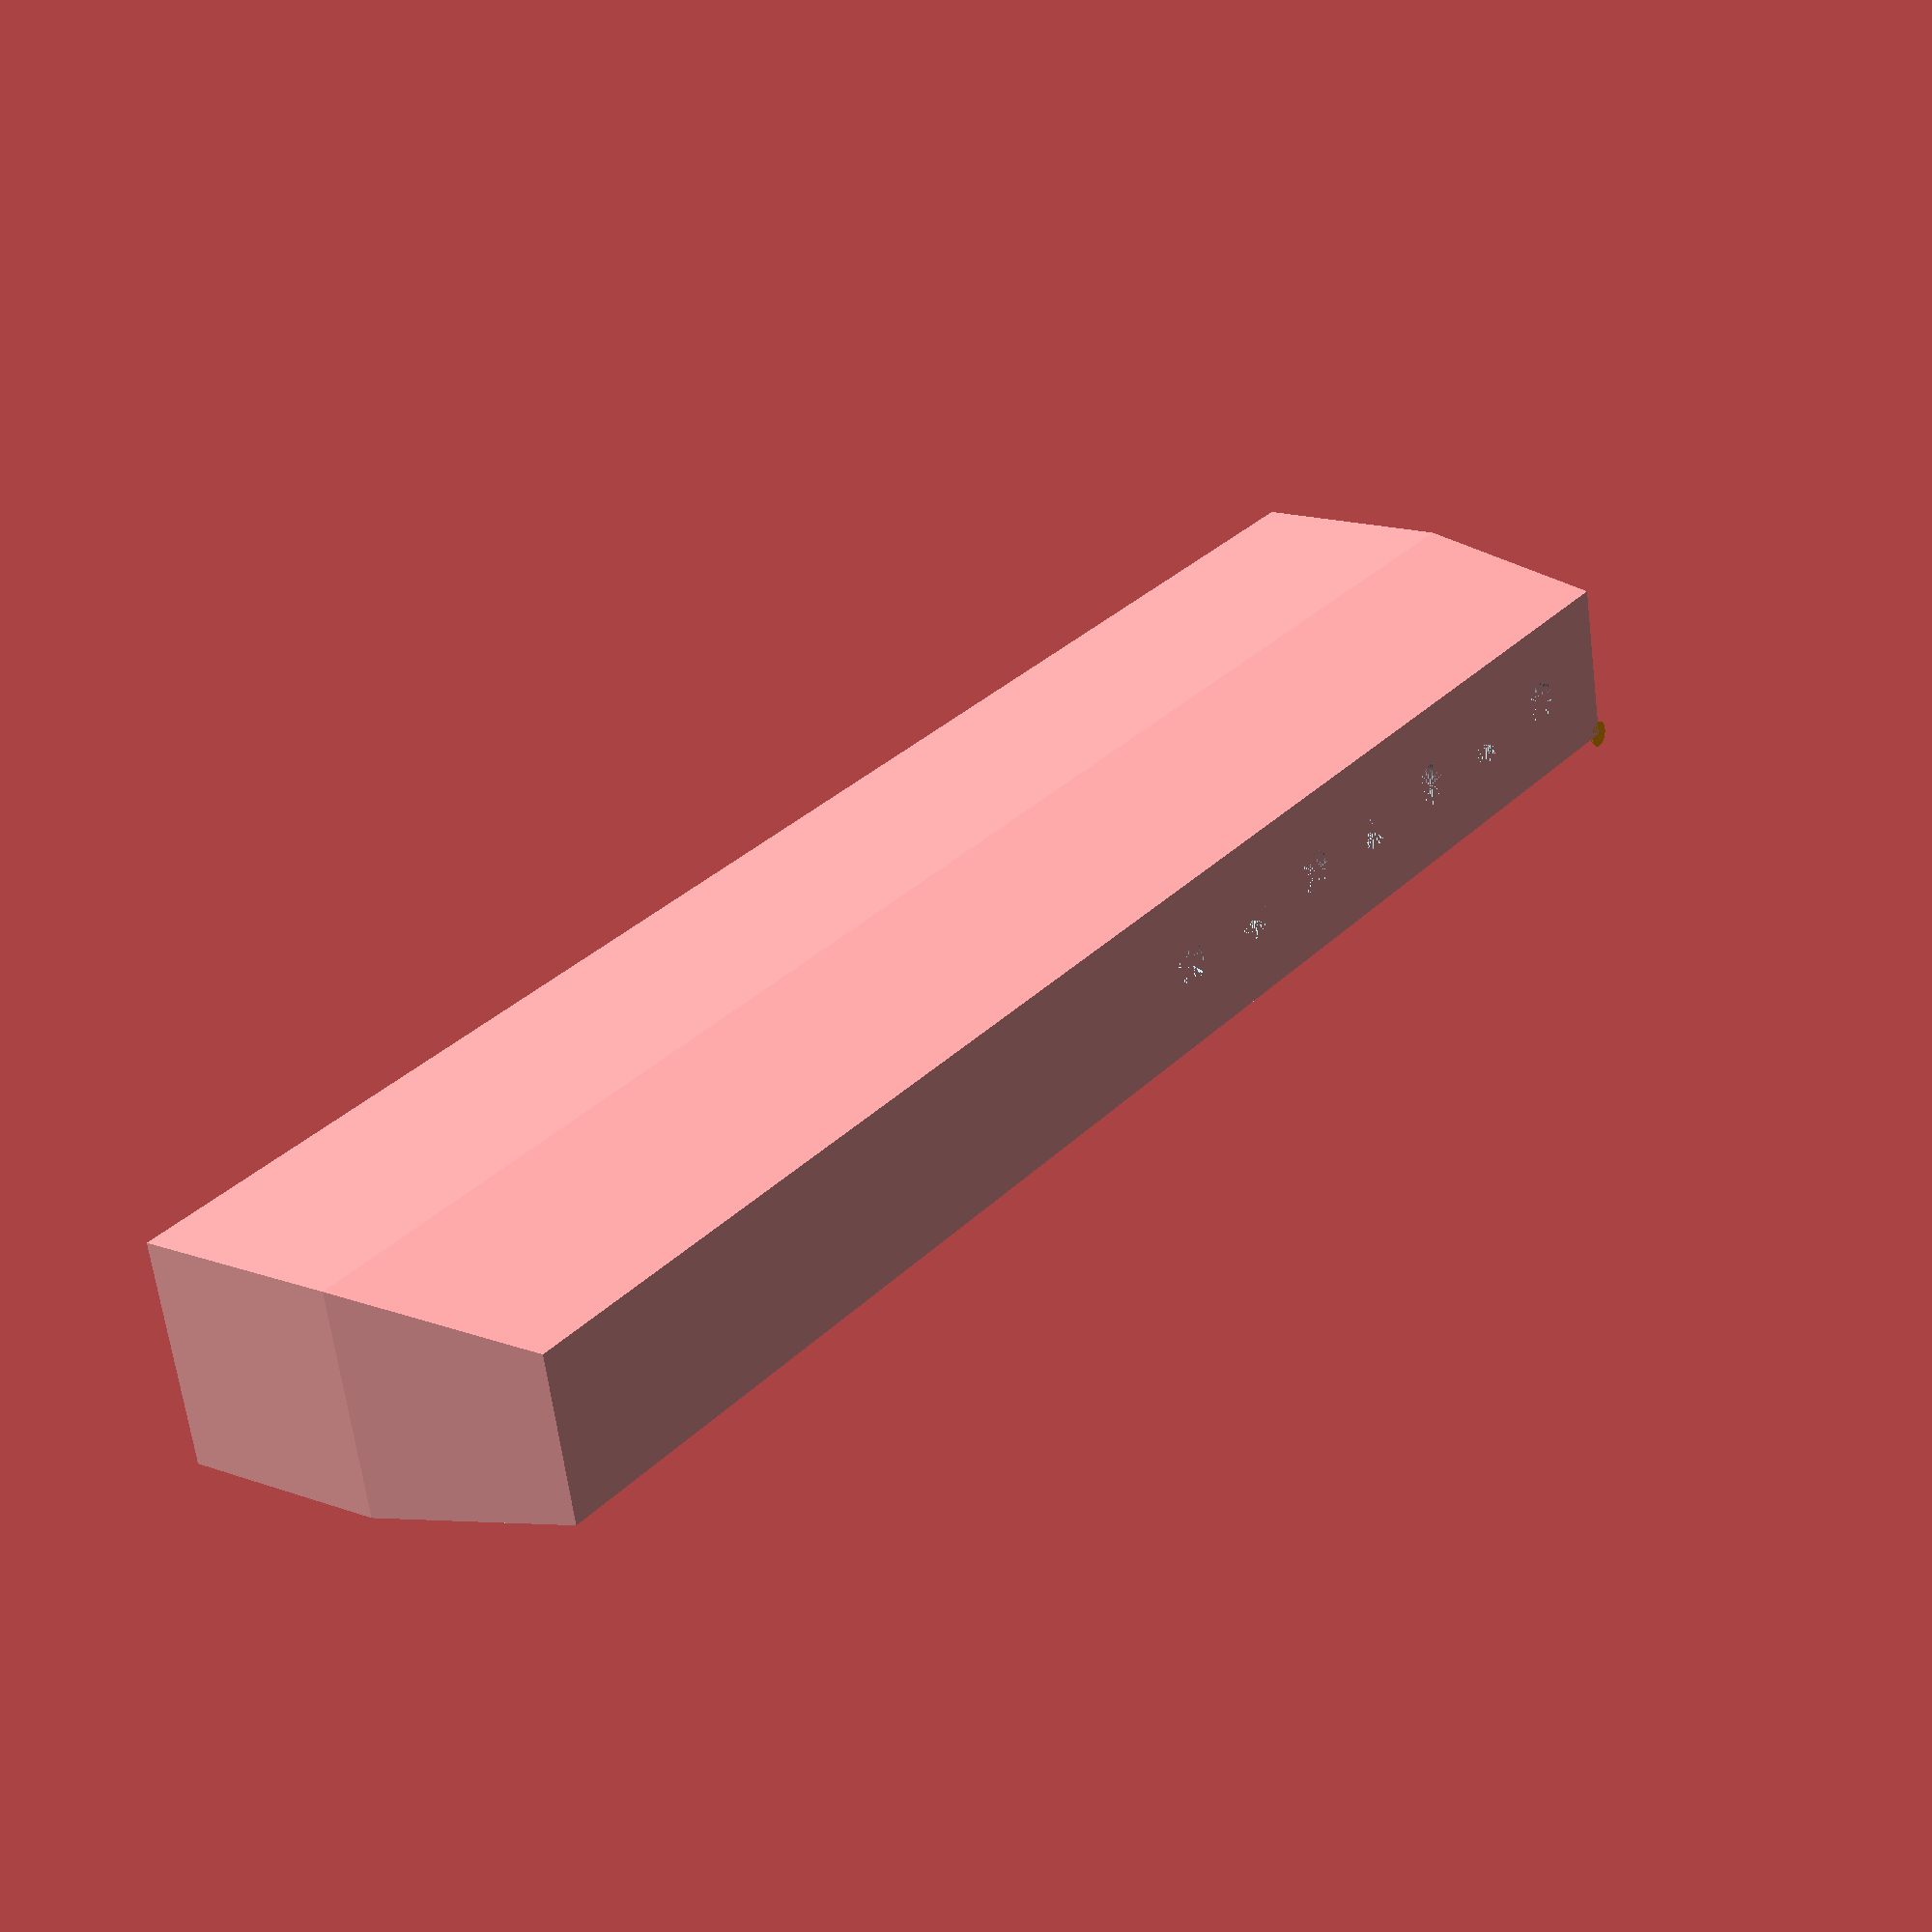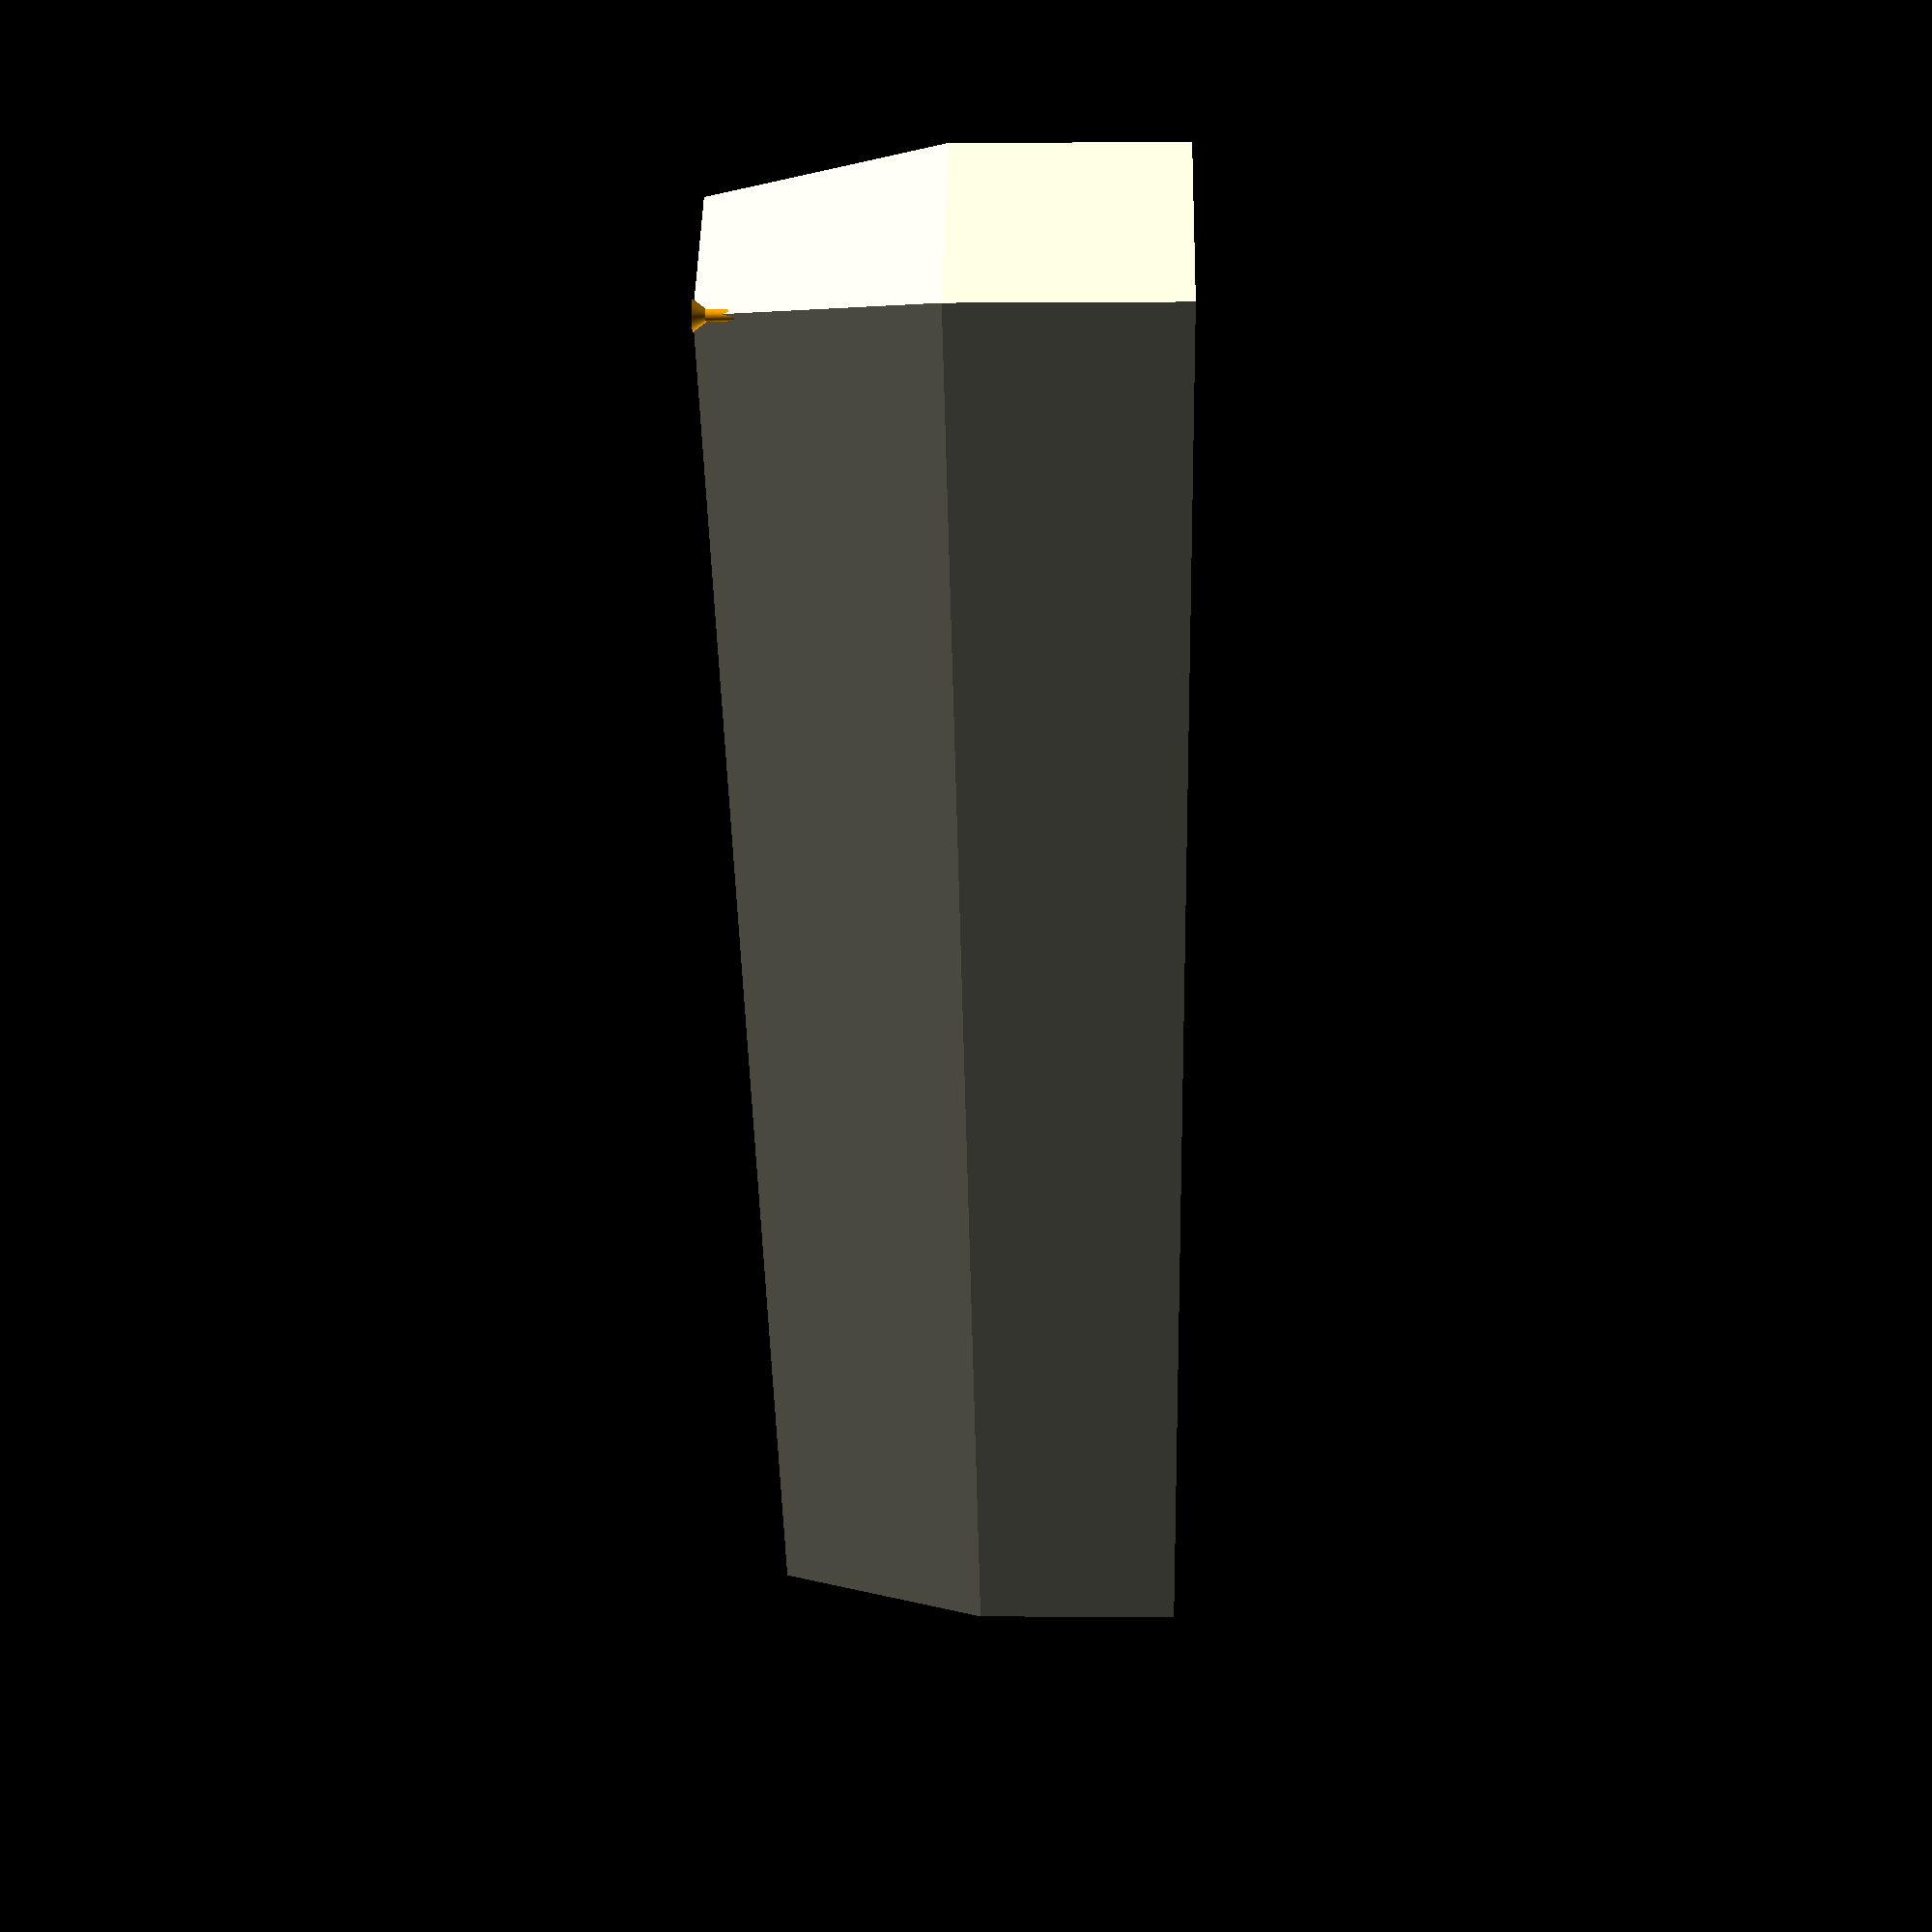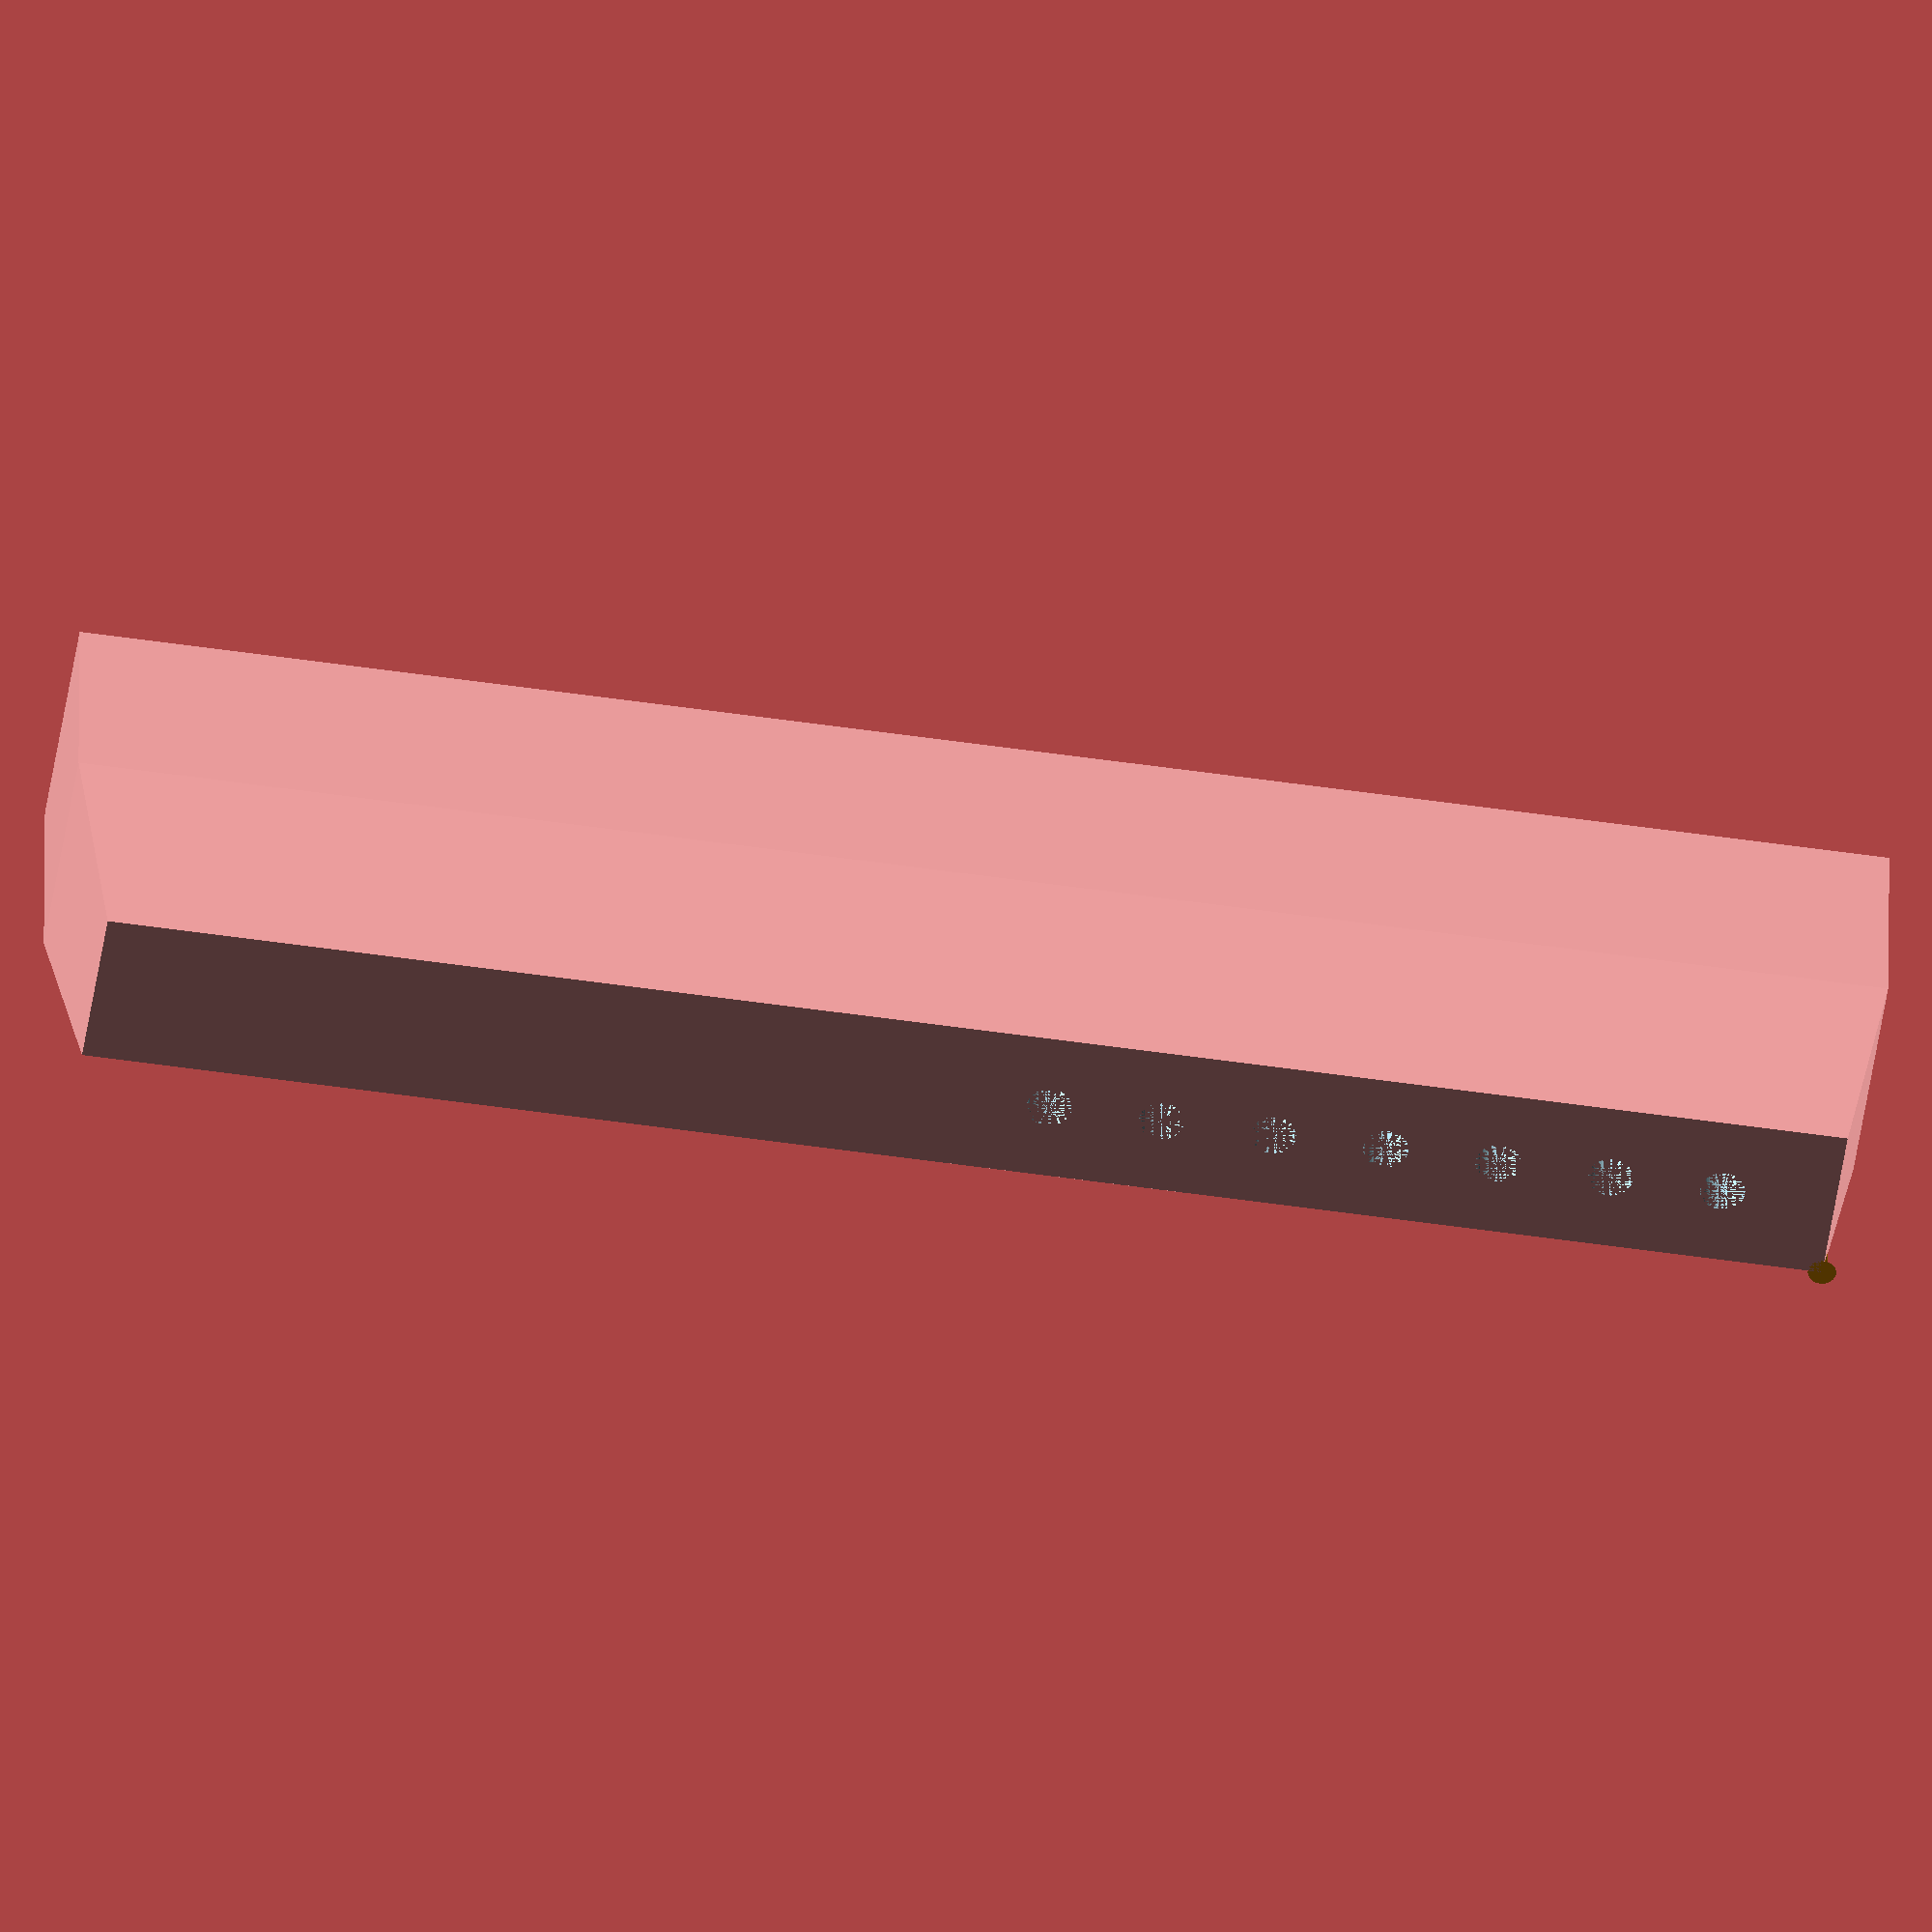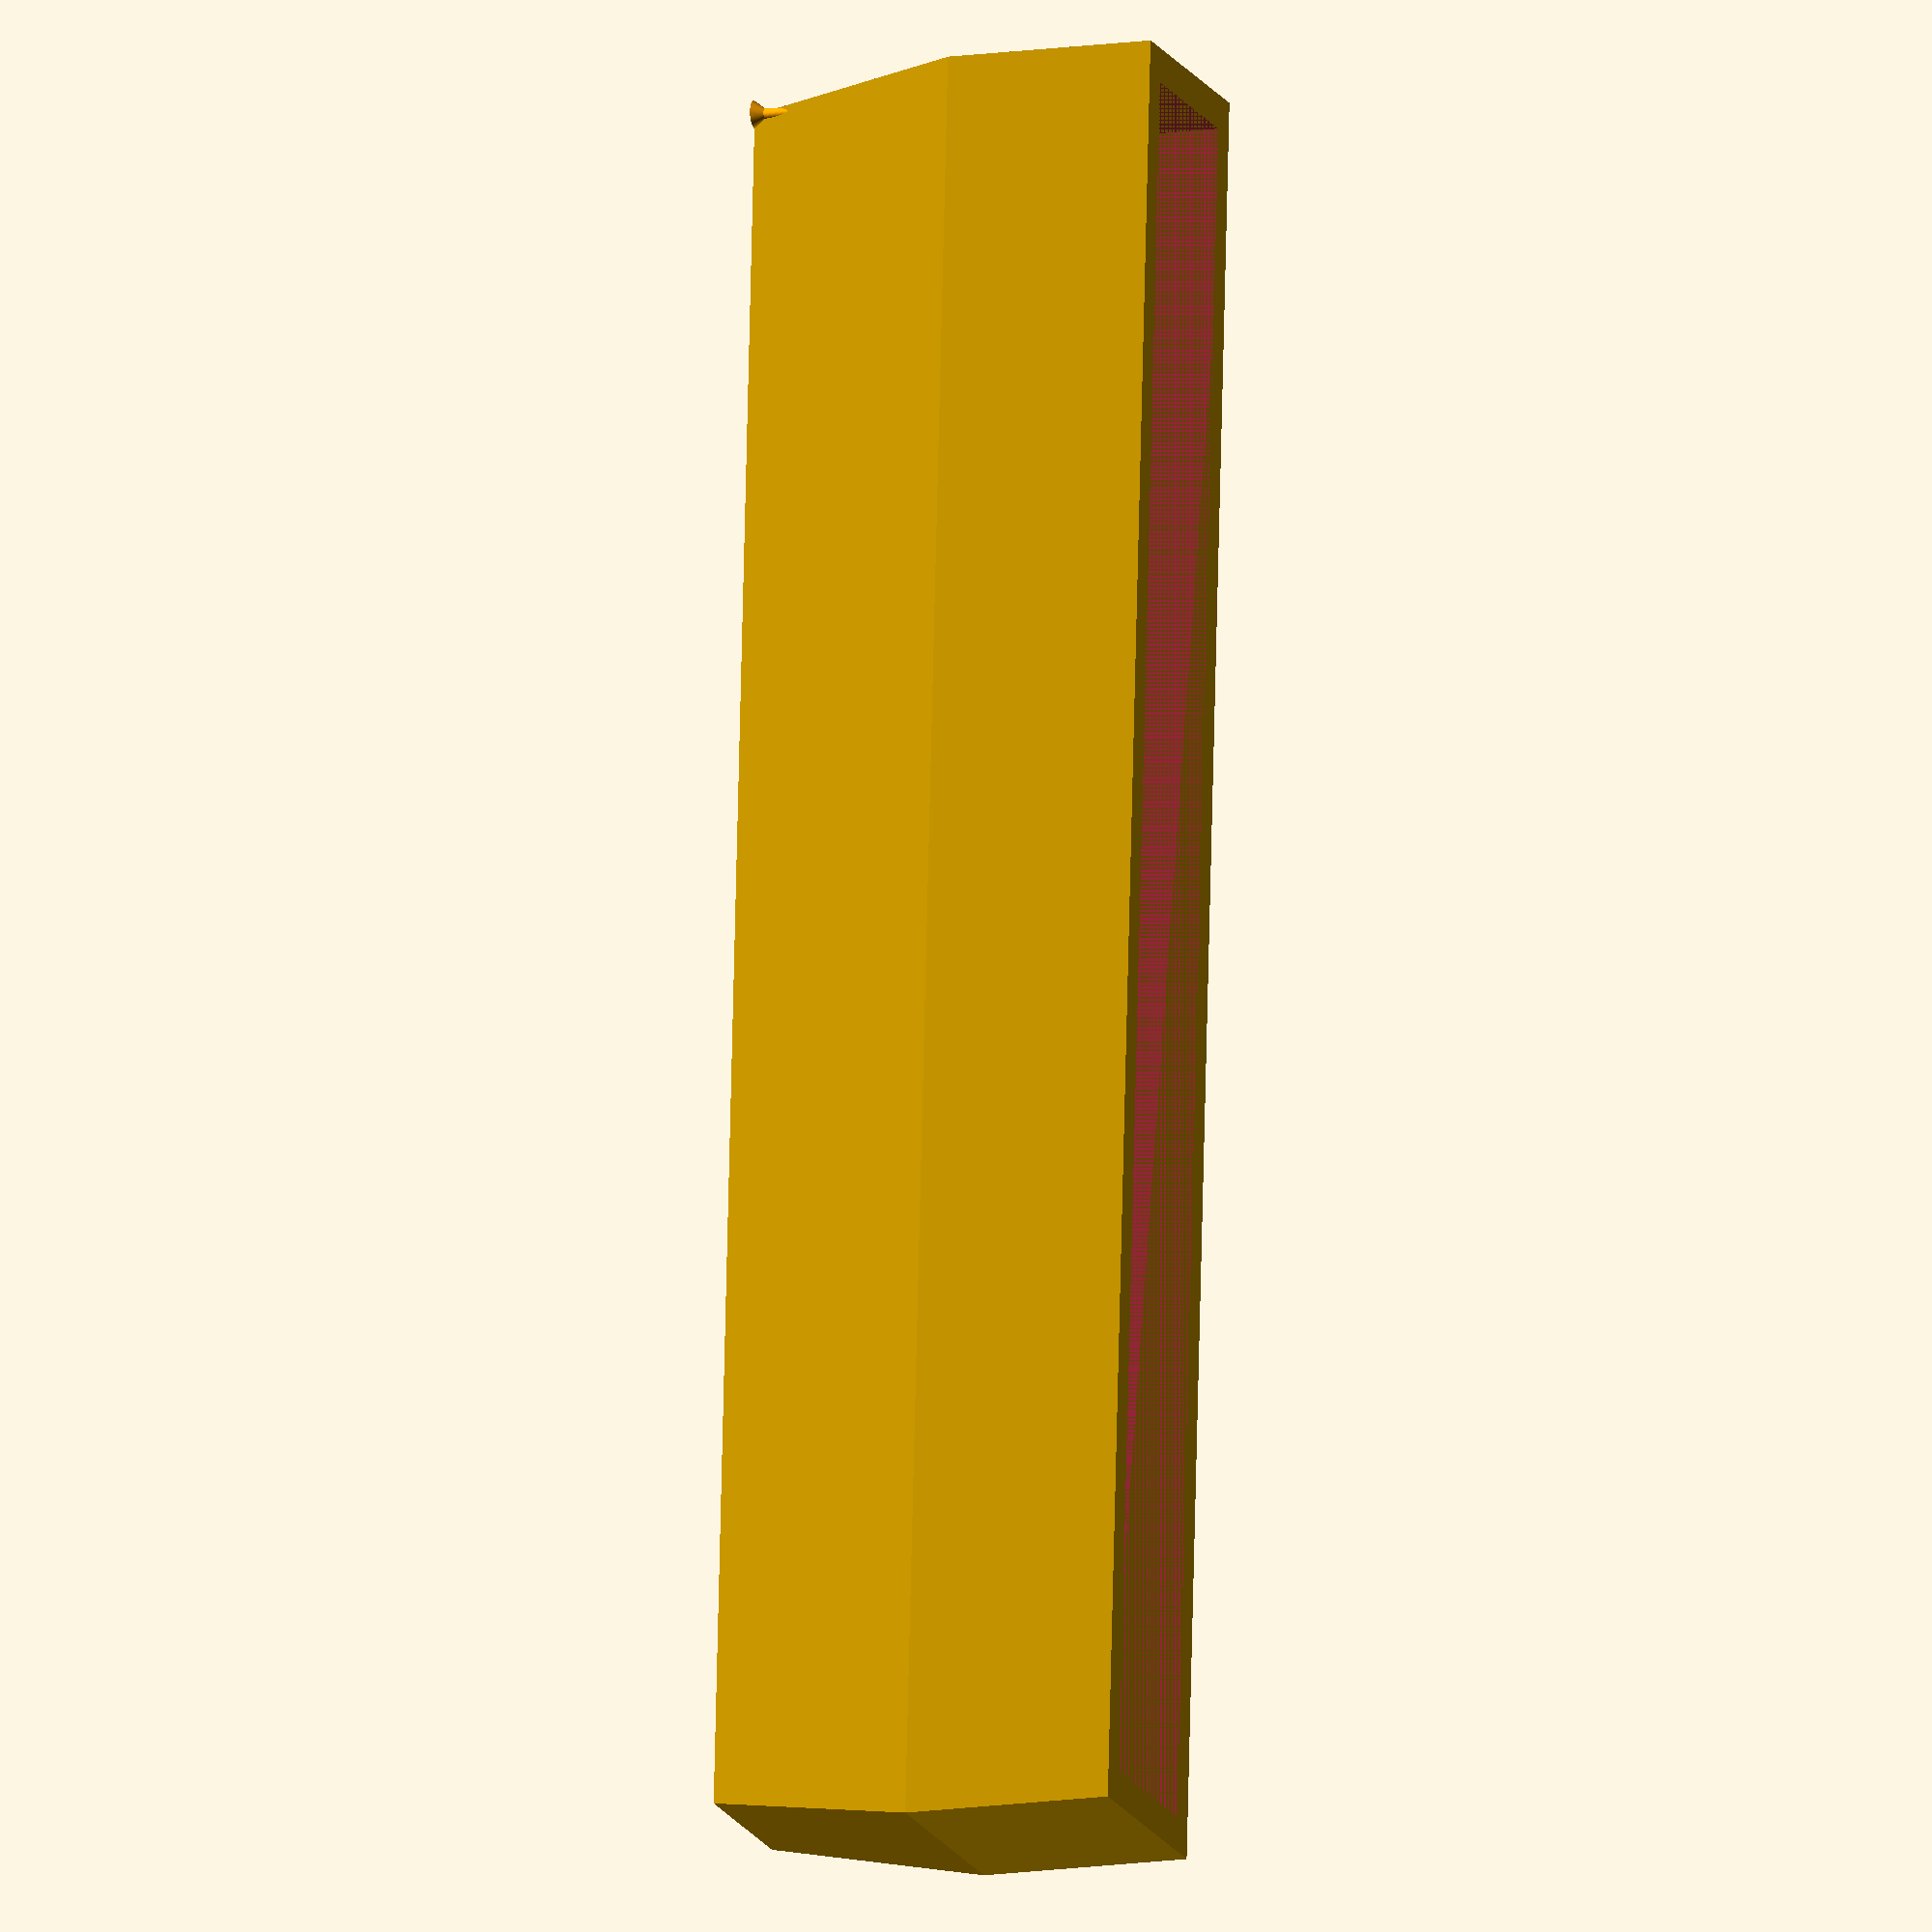
<openscad>
//Bankerhoehung

//Länge
l=310;
//Breite
b=30;
//Höhe
f=38;

module erhoehung()
{
    cube([l, b, f]);
}

module adapter() {
rl=l*1.04;
rb=b*1.35;
translate([-(rl-l)/2,-(rb-b)/2,f])
resize([rl,rb,f])
erhoehung();
}

module part()
{
hull()
{
    adapter();
    erhoehung();
}
}

difference()
{
    part();
    
    translate([0,0,f])
    erhoehung();    
    
    for( i = [20 : 20 : 140] )
    {
    translate([i, b/2, 0])
    bleistift();
    }
}

//durchmesser bleistift
db=8;

$fn=72;

module bleistift()
{
color("lightblue")
cylinder(h=f,d=db);
}

module schraube()
{
    color("orange")
    {
        hk=2;
        h=18;
        cylinder(h=hk, d1=5, d2=2);
        translate([0,0,hk])
        cylinder(h=h, d1=2, d2=1);
    }
}

schraube();
</openscad>
<views>
elev=164.4 azim=192.5 roll=53.0 proj=p view=solid
elev=1.2 azim=43.6 roll=271.6 proj=p view=solid
elev=322.7 azim=351.3 roll=180.3 proj=o view=solid
elev=12.7 azim=93.9 roll=290.1 proj=o view=solid
</views>
